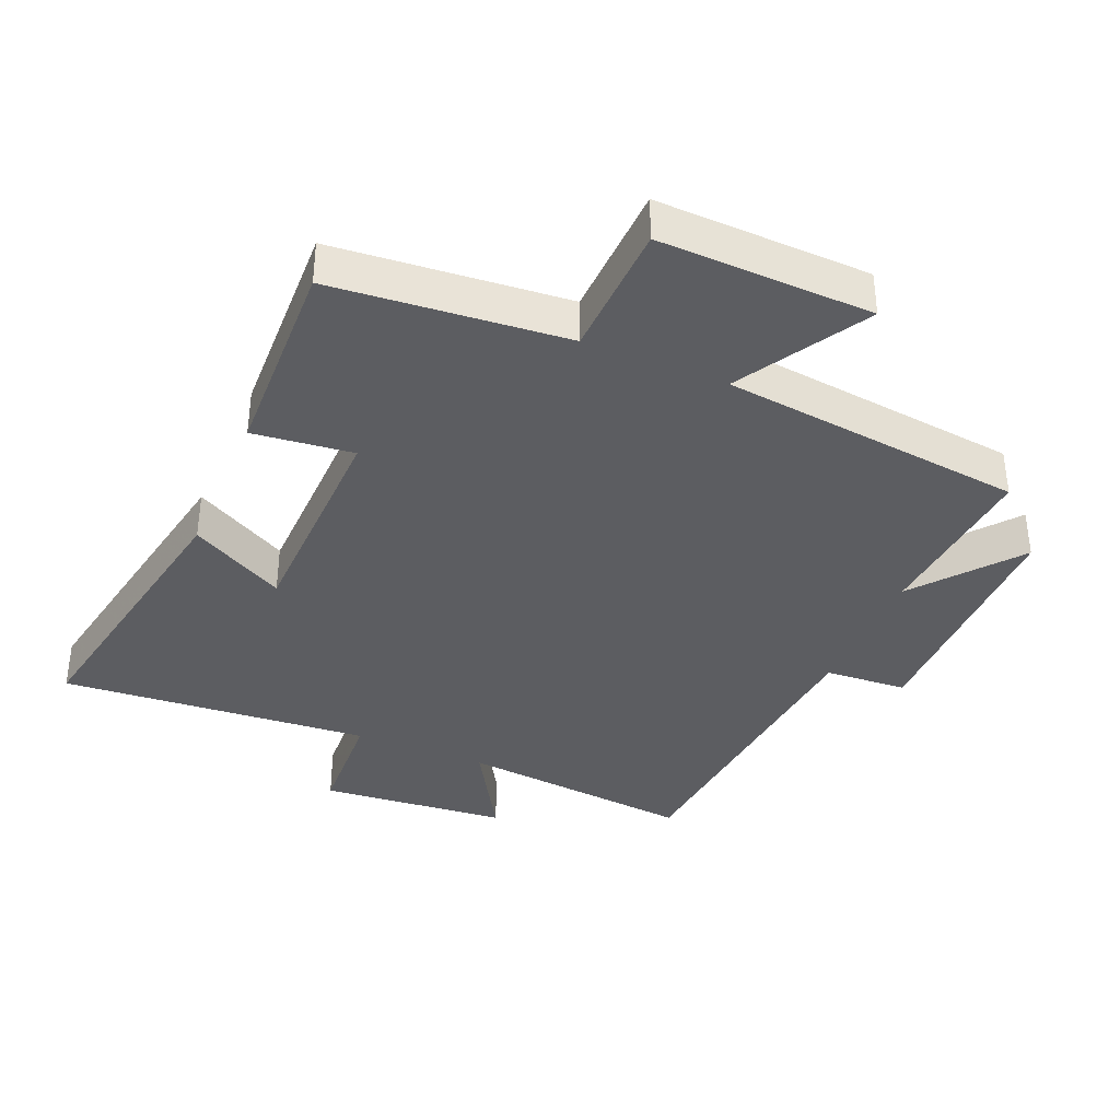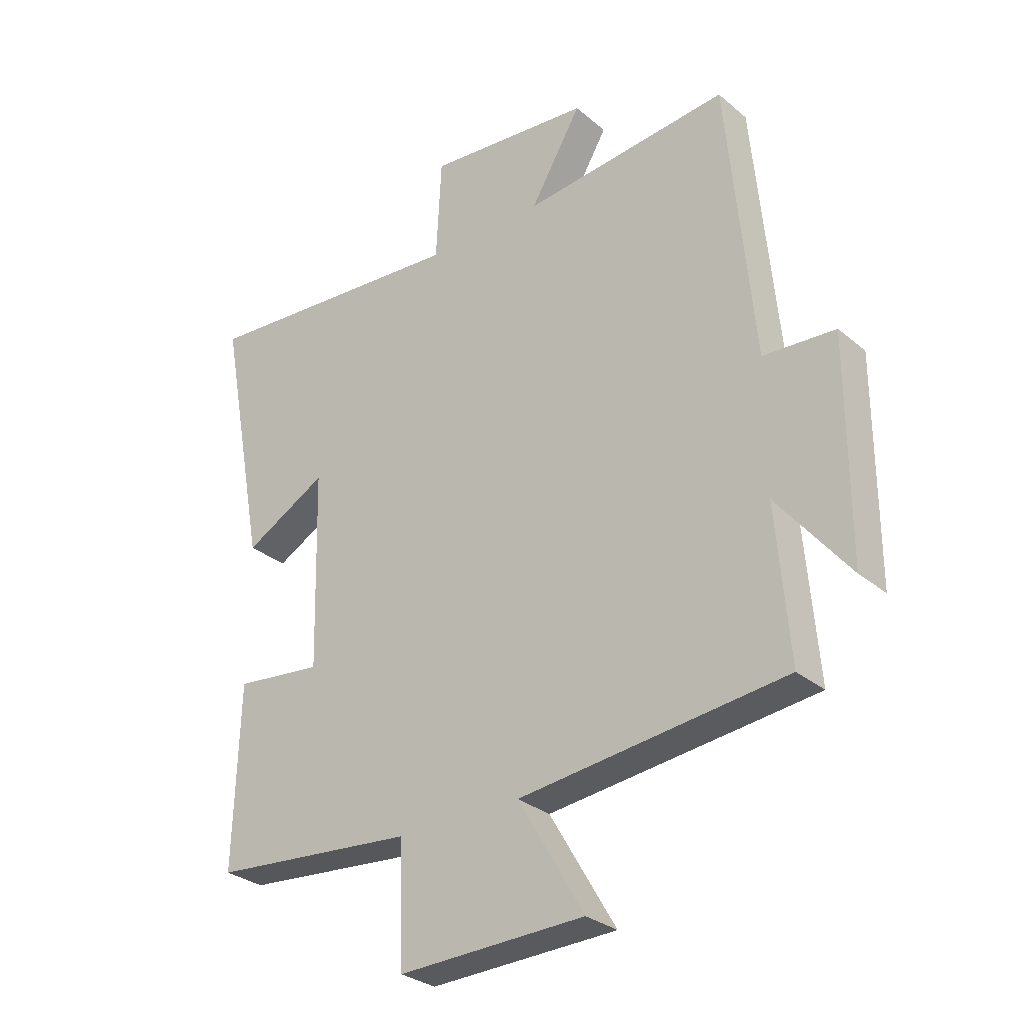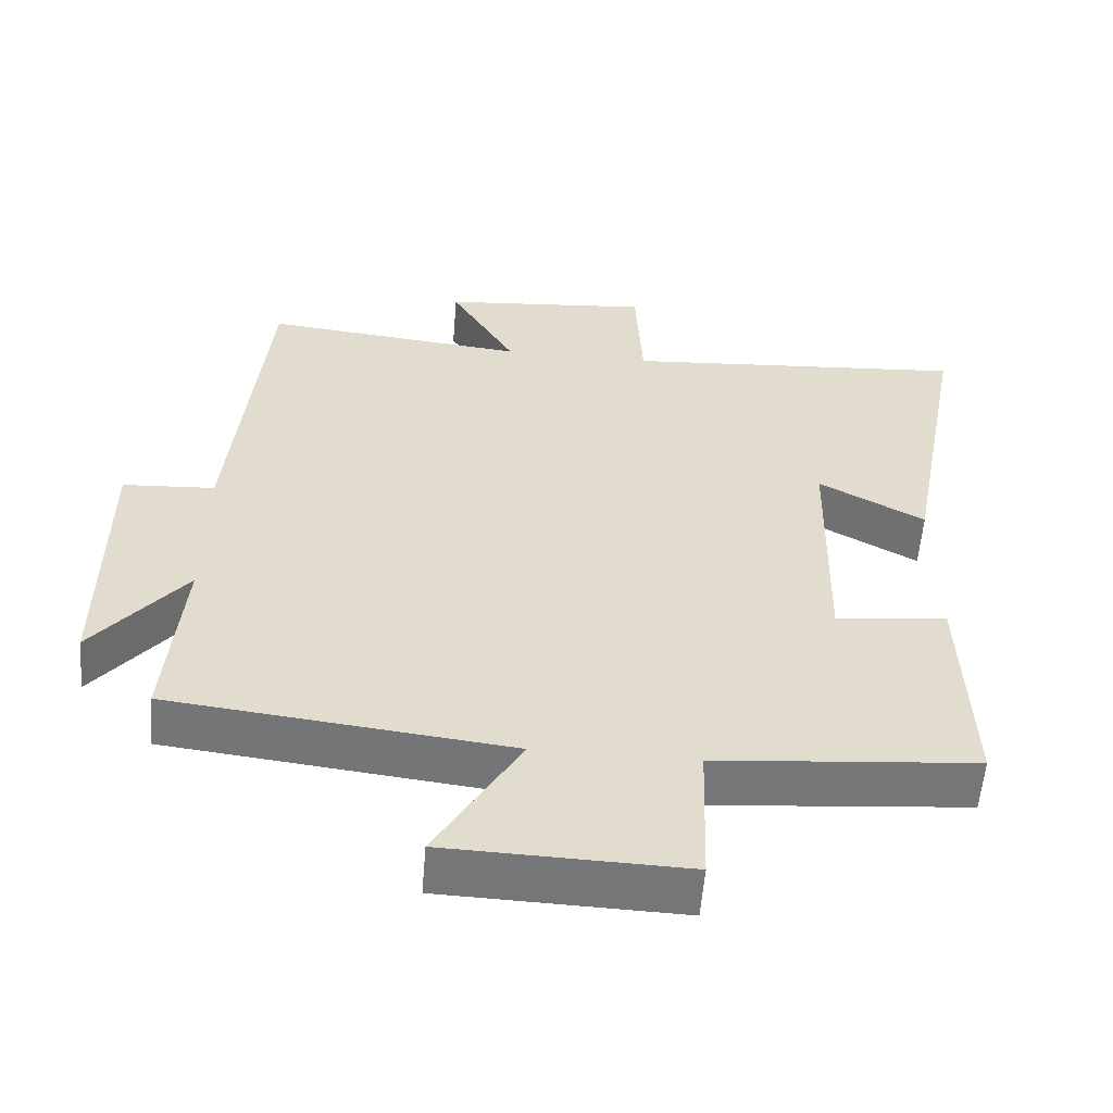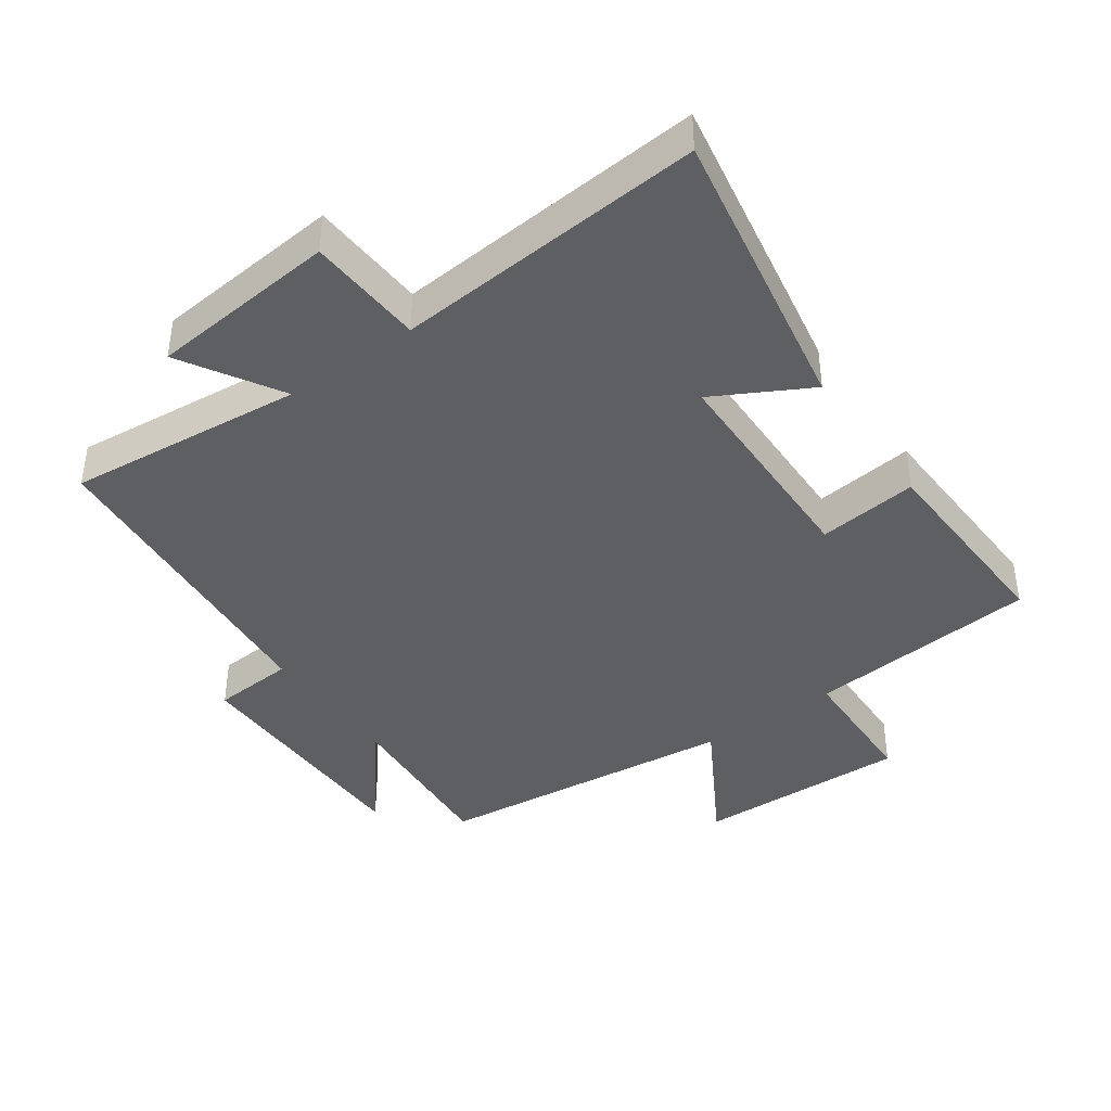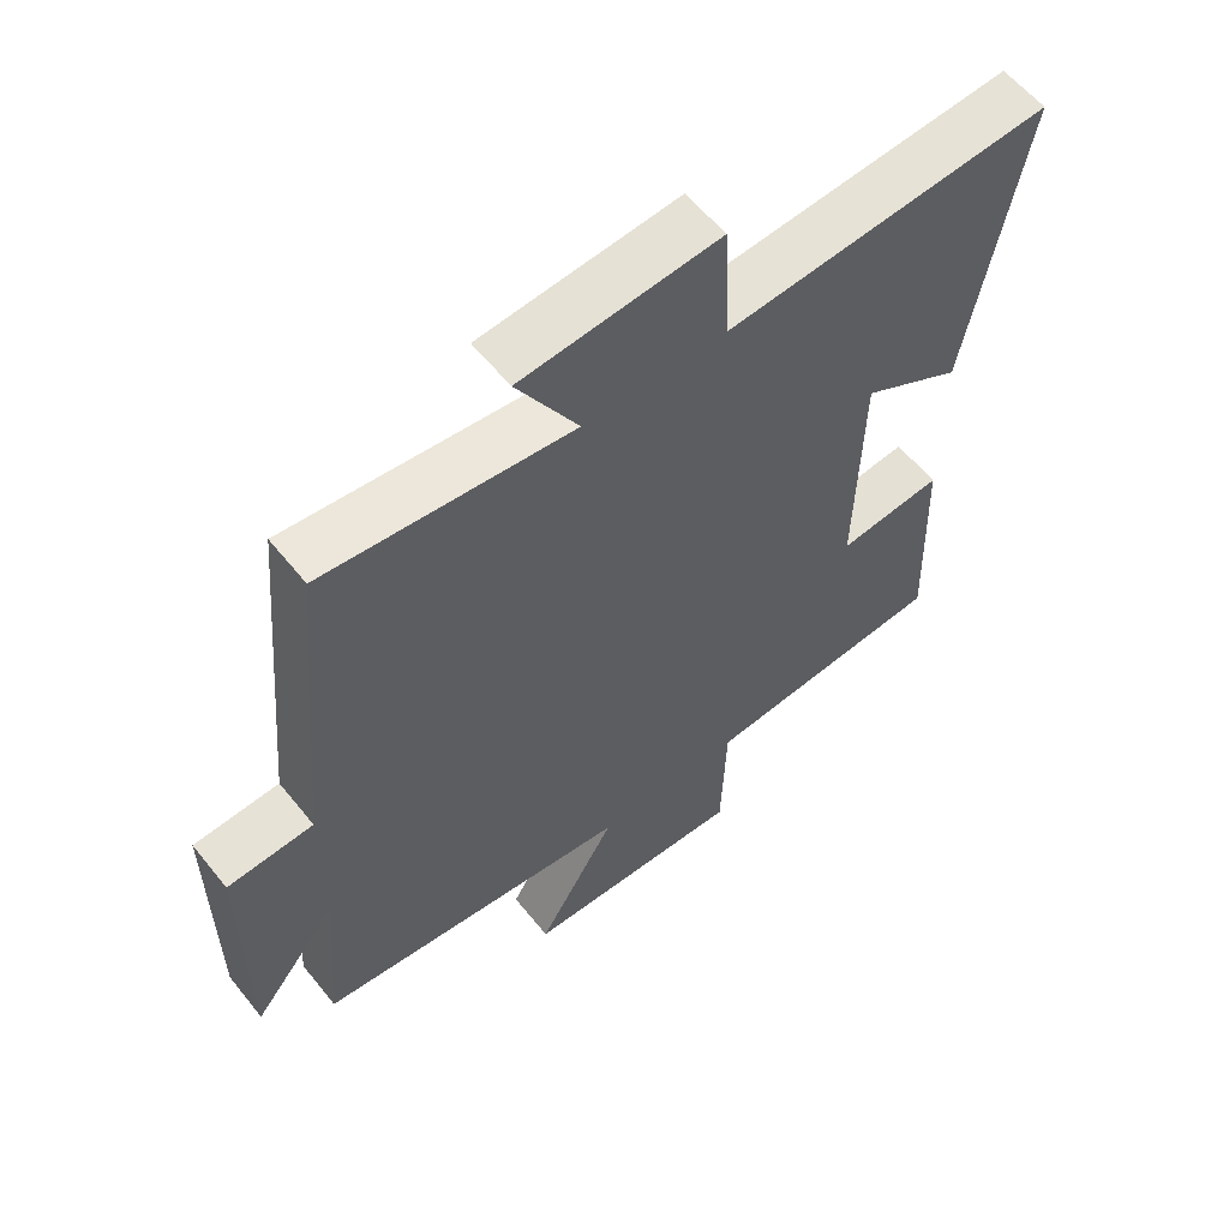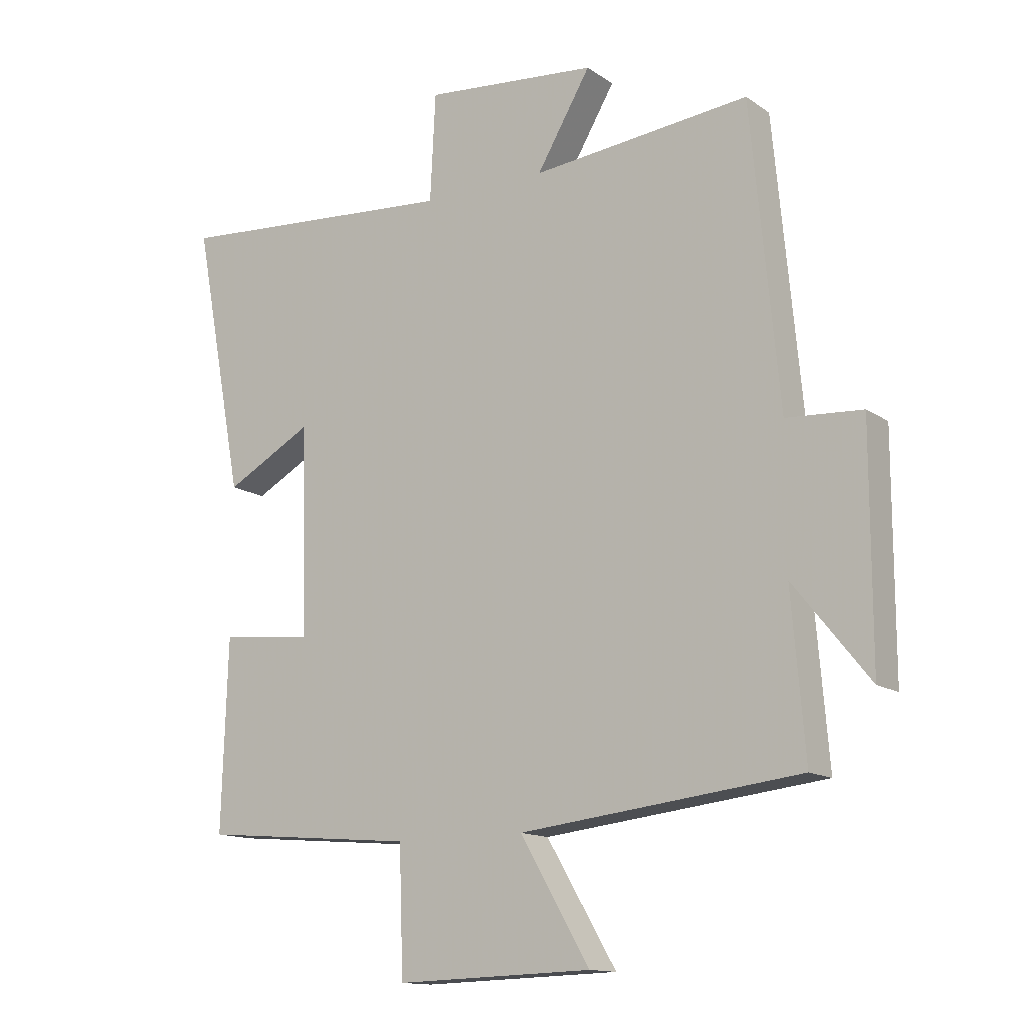
<metadata>
{"format":"obj","ext":"obj","renderer":"f3d","projection":"perspective","resolution":1024,"background":"white","views":[{"elev":-37.2,"azim":157.1,"up":"+Y"},{"elev":-29.6,"azim":-140.5,"up":"+Z"},{"elev":-56.8,"azim":-4.6,"up":"+Z"},{"elev":-41.0,"azim":35.6,"up":"+Y"},{"elev":58.8,"azim":-38.5,"up":"+Z"},{"elev":-13.7,"azim":-145.8,"up":"+Z"}]}
</metadata>
<code>
v -0.454 0.07 0.537
v -0.095 0.07 0.5
v -0.184 0.07 0.651
v 0.102 0.07 0.677
v 0.111 0.07 0.5
v 0.583 0.07 0.536
v 0.5 0.07 0.091
v 0.356 0.07 0.17
v 0.348 0.07 -0.172
v 0.5 0.07 -0.155
v 0.51 0.07 -0.469
v 0.156 0.07 -0.5
v 0.149 0.07 -0.706
v -0.175 0.07 -0.696
v -0.06 0.07 -0.5
v -0.522 0.07 -0.447
v -0.5 0.07 -0.183
v -0.625 0.07 -0.339
v -0.625 0.07 0.039
v -0.5 0.07 0.047
v -0.454 0 0.537
v -0.095 0 0.5
v -0.184 0 0.651
v 0.102 0 0.677
v 0.111 0 0.5
v 0.583 0 0.536
v 0.5 0 0.091
v 0.356 0 0.17
v 0.348 0 -0.172
v 0.5 0 -0.155
v 0.51 0 -0.469
v 0.156 0 -0.5
v 0.149 0 -0.706
v -0.175 0 -0.696
v -0.06 0 -0.5
v -0.522 0 -0.447
v -0.5 0 -0.183
v -0.625 0 -0.339
v -0.625 0 0.039
v -0.5 0 0.047
f 17 18 19 20
f 17 20 1 2
f 15 16 17 2
f 12 13 14 15
f 11 12 15
f 10 11 15
f 9 10 15
f 8 9 15 2
f 5 6 7 8
f 5 8 2 3
f 3 4 5
f 40 39 38 37
f 22 21 40 37
f 22 37 36 35
f 35 34 33 32
f 35 32 31
f 35 31 30
f 35 30 29
f 22 35 29 28
f 28 27 26 25
f 23 22 28 25
f 25 24 23
f 1 21 22 2
f 2 22 23 3
f 3 23 24 4
f 4 24 25 5
f 5 25 26 6
f 6 26 27 7
f 7 27 28 8
f 8 28 29 9
f 9 29 30 10
f 10 30 31 11
f 11 31 32 12
f 12 32 33 13
f 13 33 34 14
f 14 34 35 15
f 15 35 36 16
f 16 36 37 17
f 17 37 38 18
f 18 38 39 19
f 19 39 40 20
f 20 40 21 1

</code>
